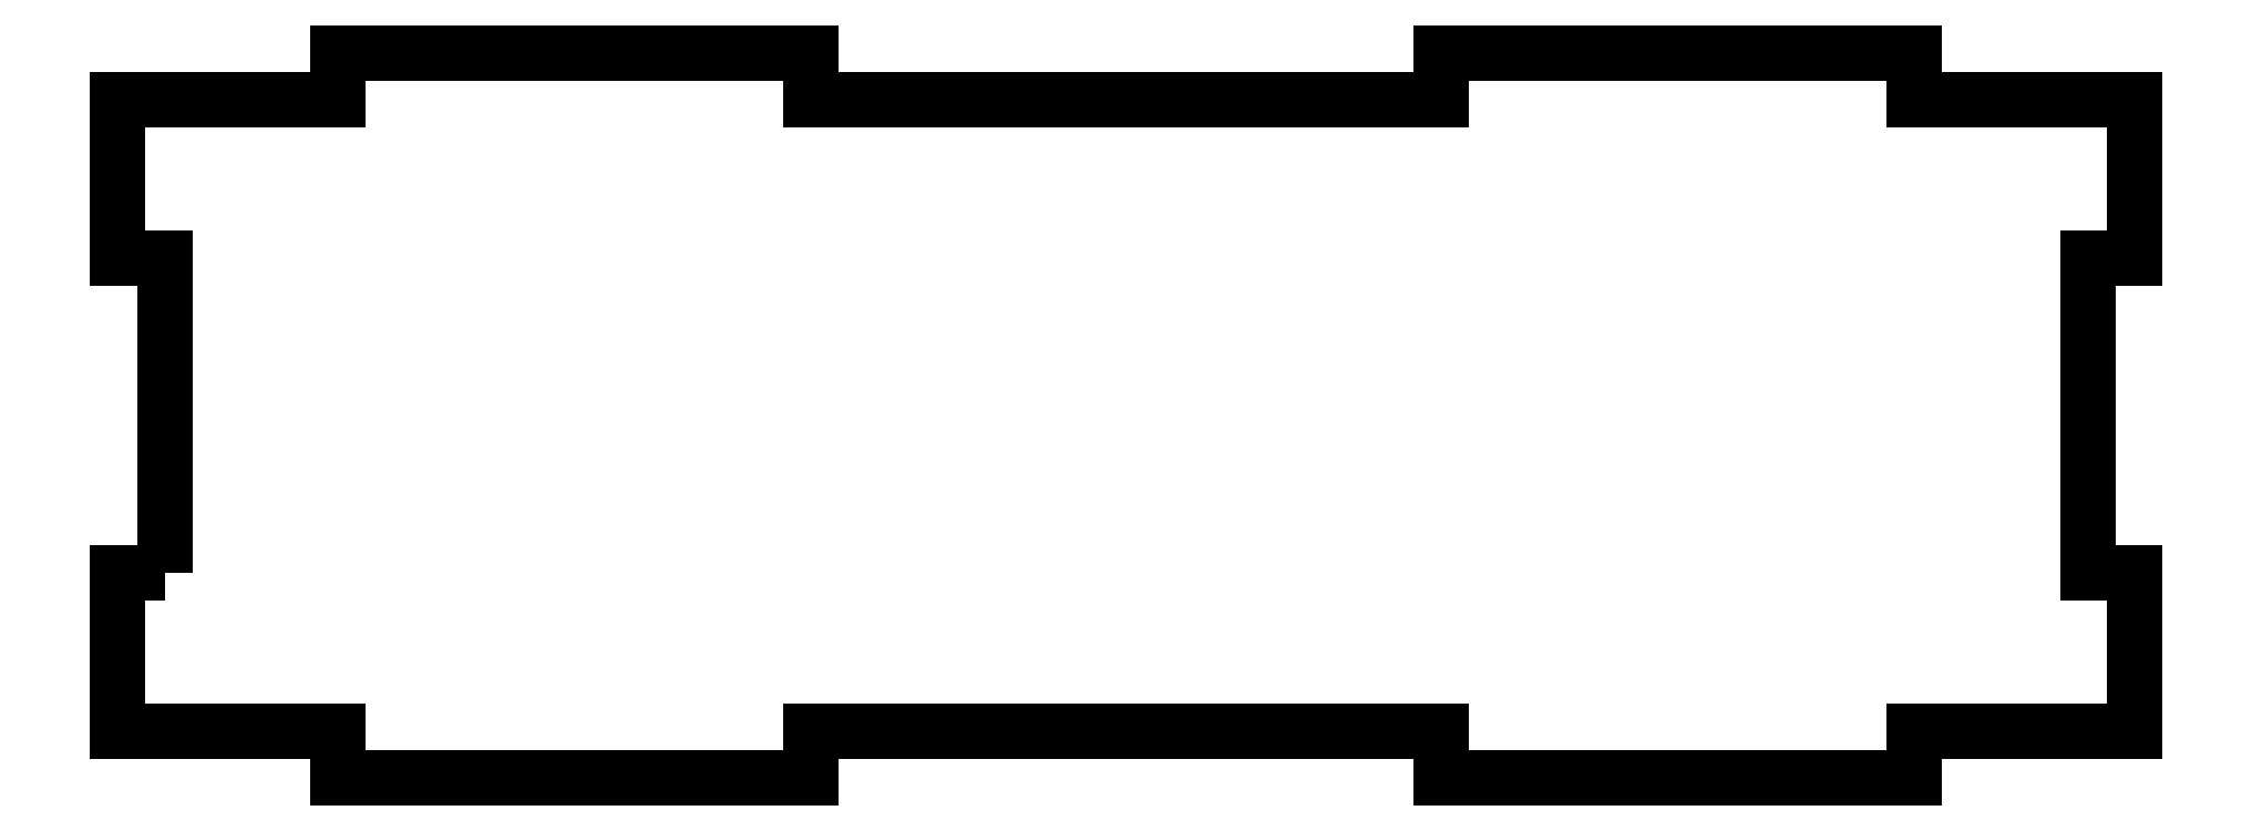
<metadata>
{"format":"dxf","ext":"dxf","renderer":"ezdxf+matplotlib","layout":"modelspace","background":"white","min_lineweight":24,"dpi":150}
</metadata>
<code>
0
SECTION
2
ENTITIES
0
LWPOLYLINE
8
0
90
28
70
1
43
0
10
18.22
20
-34.99
10
18.22
20
-24.99
10
16.72
20
-24.99
10
16.72
20
-19.99
10
23.72
20
-19.99
10
23.72
20
-18.49
10
38.72
20
-18.49
10
38.72
20
-19.99
10
58.72
20
-19.99
10
58.72
20
-18.49
10
73.72
20
-18.49
10
73.72
20
-19.99
10
80.72
20
-19.99
10
80.72
20
-24.99
10
79.22
20
-24.99
10
79.22
20
-34.99
10
80.72
20
-34.99
10
80.72
20
-39.99
10
73.72
20
-39.99
10
73.72
20
-41.49
10
58.72
20
-41.49
10
58.72
20
-39.99
10
38.72
20
-39.99
10
38.72
20
-41.49
10
23.72
20
-41.49
10
23.72
20
-39.99
10
16.72
20
-39.99
10
16.72
20
-34.99
0
ENDSEC
0
EOF

</code>
